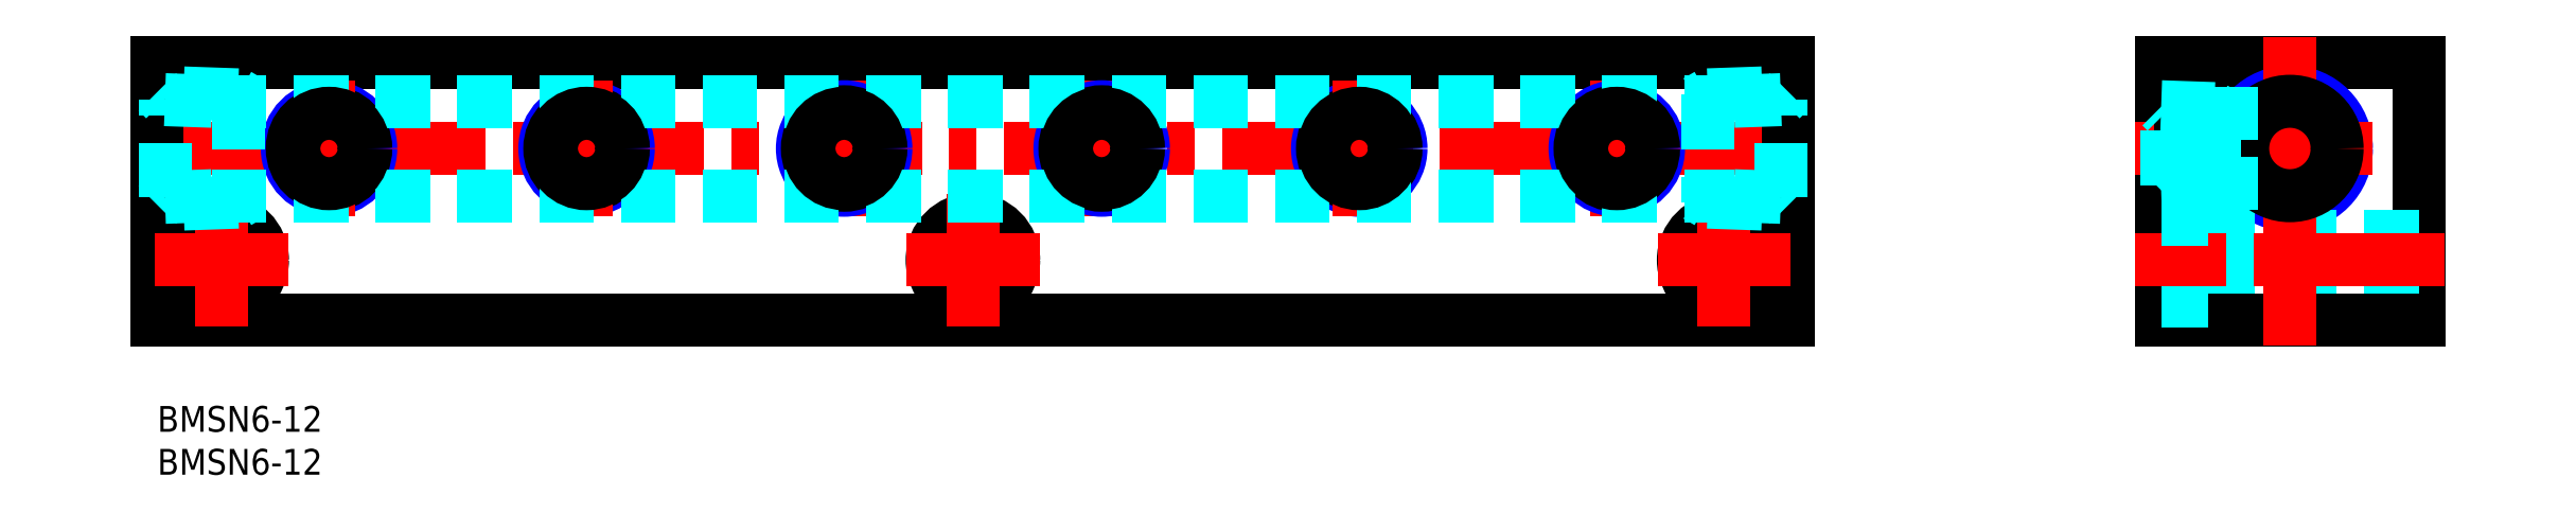
<metadata>
{"format":"dxf","ext":"dxf","renderer":"ezdxf+matplotlib","layout":"modelspace","background":"white","min_lineweight":24,"dpi":150}
</metadata>
<code>
0
SECTION
2
ENTITIES
0
INSERT
8
MSM_CONTINUOUS
2
*U8
10
0
20
0
30
0
0
INSERT
8
MSM_CONTINUOUS
2
*U9
10
0
20
0
30
0
0
LINE
8
MSM_CONTINUOUS
10
190
20
40
30
0
11
0
21
40
31
0
0
LINE
8
MSM_CONTINUOUS
10
0
20
10
30
0
11
190
21
10
31
0
0
LINE
8
MSM_CENTER
10
-3
20
30
30
0
11
193
21
30
31
0
0
CIRCLE
8
MSM_NARROW
10
20
20
30
30
0
40
4.864
0
CIRCLE
8
MSM_CONTINUOUS
10
20
20
30
30
0
40
4.283
0
LINE
8
MSM_CONTINUOUS
10
0
20
40
30
0
11
0
21
10
31
0
0
CIRCLE
8
MSM_CONTINUOUS
10
7.5
20
17
30
0
40
4.75
0
CIRCLE
8
MSM_CONTINUOUS
10
7.5
20
17
30
0
40
2.75
0
LINE
8
MSM_CENTER
10
7.5
20
24.75
30
0
11
7.5
21
9.25
31
0
0
LINE
8
MSM_CENTER
10
-0.25
20
17
30
0
11
15.25
21
17
31
0
0
LINE
8
MSM_CENTER
10
20
20
37.86
30
0
11
20
21
22.14
31
0
0
CIRCLE
8
MSM_NARROW
10
50
20
30
30
0
40
4.864
0
CIRCLE
8
MSM_CONTINUOUS
10
50
20
30
30
0
40
4.283
0
LINE
8
MSM_CENTER
10
50
20
37.86
30
0
11
50
21
22.14
31
0
0
CIRCLE
8
MSM_CONTINUOUS
10
95
20
17
30
0
40
4.75
0
CIRCLE
8
MSM_CONTINUOUS
10
95
20
17
30
0
40
2.75
0
LINE
8
MSM_CENTER
10
95
20
24.75
30
0
11
95
21
9.25
31
0
0
LINE
8
MSM_CENTER
10
87.25
20
17
30
0
11
102.7
21
17
31
0
0
LINE
8
MSM_CENTER
10
80
20
37.86
30
0
11
80
21
22.14
31
0
0
CIRCLE
8
MSM_NARROW
10
80
20
30
30
0
40
4.864
0
CIRCLE
8
MSM_CONTINUOUS
10
80
20
30
30
0
40
4.283
0
LINE
8
MSM_CENTER
10
110
20
37.86
30
0
11
110
21
22.14
31
0
0
CIRCLE
8
MSM_NARROW
10
110
20
30
30
0
40
4.864
0
CIRCLE
8
MSM_CONTINUOUS
10
110
20
30
30
0
40
4.283
0
CIRCLE
8
MSM_NARROW
10
140
20
30
30
0
40
4.864
0
CIRCLE
8
MSM_CONTINUOUS
10
140
20
30
30
0
40
4.283
0
LINE
8
MSM_CENTER
10
140
20
37.86
30
0
11
140
21
22.14
31
0
0
LINE
8
MSM_CONTINUOUS
10
190
20
10
30
0
11
190
21
40
31
0
0
CIRCLE
8
MSM_CONTINUOUS
10
182.5
20
17
30
0
40
2.75
0
CIRCLE
8
MSM_CONTINUOUS
10
182.5
20
17
30
0
40
4.75
0
LINE
8
MSM_CENTER
10
182.5
20
9.25
30
0
11
182.5
21
24.75
31
0
0
LINE
8
MSM_CENTER
10
174.7
20
17
30
0
11
190.2
21
17
31
0
0
LINE
8
MSM_CENTER
10
170
20
22.14
30
0
11
170
21
37.86
31
0
0
CIRCLE
8
MSM_NARROW
10
170
20
30
30
0
40
4.864
0
CIRCLE
8
MSM_CONTINUOUS
10
170
20
30
30
0
40
4.283
0
LINE
8
MSM_CONTINUOUS
10
233.4
20
10
30
0
11
233.4
21
40
31
0
0
LINE
8
MSM_CONTINUOUS
10
263.4
20
40
30
0
11
263.4
21
10
31
0
0
LINE
8
MSM_DASHED
10
238.9
20
21.75
30
0
11
238.9
21
12.25
31
0
0
LINE
8
MSM_DASHED
10
263.4
20
14.25
30
0
11
238.9
21
14.25
31
0
0
LINE
8
MSM_CONTINUOUS
10
263.4
20
10
30
0
11
233.4
21
10
31
0
0
LINE
8
MSM_DASHED
10
238.9
20
12.25
30
0
11
233.4
21
12.25
31
0
0
LINE
8
MSM_CONTINUOUS
10
233.4
20
40
30
0
11
263.4
21
40
31
0
0
CIRCLE
8
MSM_CONTINUOUS
10
248.4
20
30
30
0
40
5.723
0
CIRCLE
8
MSM_NARROW
10
248.4
20
30
30
0
40
6.579
0
LINE
8
MSM_DASHED
10
263.4
20
19.75
30
0
11
238.9
21
19.75
31
0
0
LINE
8
MSM_CENTER
10
266.4
20
17
30
0
11
230.4
21
17
31
0
0
LINE
8
MSM_CENTER
10
258
20
30
30
0
11
230.4
21
30
31
0
0
LINE
8
MSM_CENTER
10
248.4
20
7
30
0
11
248.4
21
43
31
0
0
LINE
8
MSM_DASHED
10
233.4
20
21.75
30
0
11
238.9
21
21.75
31
0
0
LINE
8
MSM_DASHED
10
6.372
20
35.5
30
0
11
183.6
21
35.5
31
0
0
LINE
8
MSM_DASHED
10
6.372
20
24.5
30
0
11
183.6
21
24.5
31
0
0
LINE
8
MSM_DASHED
10
183.6
20
24.5
30
0
11
189.1
21
24.31
31
0
0
LINE
8
MSM_DASHED
10
189.1
20
24.31
30
0
11
190
21
23.42
31
0
0
LINE
8
MSM_DASHED
10
180.6
20
23.75
30
0
11
190
21
23.42
31
0
0
LINE
8
MSM_DASHED
10
189.1
20
24.31
30
0
11
189.1
21
35.69
31
0
0
LINE
8
MSM_DASHED
10
183.6
20
35.5
30
0
11
189.1
21
35.69
31
0
0
LINE
8
MSM_DASHED
10
180.6
20
36.25
30
0
11
190
21
36.58
31
0
0
LINE
8
MSM_DASHED
10
189.1
20
35.69
30
0
11
190
21
36.58
31
0
0
LINE
8
MSM_DASHED
10
180.6
20
36.25
30
0
11
180.6
21
23.75
31
0
0
LINE
8
MSM_DASHED
10
179.3
20
24.5
30
0
11
180.6
21
23.75
31
0
0
LINE
8
MSM_DASHED
10
180.6
20
36.25
30
0
11
179.3
21
35.5
31
0
0
LINE
8
MSM_DASHED
10
9.4
20
36.25
30
0
11
9.4
21
23.75
31
0
0
LINE
8
MSM_DASHED
10
9.4
20
36.25
30
0
11
0
21
36.58
31
0
0
LINE
8
MSM_DASHED
10
9.4
20
36.25
30
0
11
10.7
21
35.5
31
0
0
LINE
8
MSM_DASHED
10
0.887
20
24.31
30
0
11
0.887
21
35.69
31
0
0
LINE
8
MSM_DASHED
10
0.887
20
35.69
30
0
11
0
21
36.58
31
0
0
LINE
8
MSM_DASHED
10
6.372
20
35.5
30
0
11
0.887
21
35.69
31
0
0
LINE
8
MSM_DASHED
10
0.887
20
24.31
30
0
11
0
21
23.42
31
0
0
LINE
8
MSM_DASHED
10
9.4
20
23.75
30
0
11
0
21
23.42
31
0
0
LINE
8
MSM_DASHED
10
6.372
20
24.5
30
0
11
0.887
21
24.31
31
0
0
LINE
8
MSM_DASHED
10
10.7
20
24.5
30
0
11
9.4
21
23.75
31
0
0
CIRCLE
8
MSM_CONTINUOUS
10
248.4
20
30
30
0
40
5.5
0
LINE
8
MSM_DASHED
10
239.6
20
25.35
30
0
11
233.4
21
25.14
31
0
0
LINE
8
MSM_DASHED
10
238.6
20
25.9
30
0
11
234
21
25.74
31
0
0
LINE
8
MSM_DASHED
10
238.6
20
34.1
30
0
11
234
21
34.26
31
0
0
LINE
8
MSM_DASHED
10
239.6
20
34.65
30
0
11
233.4
21
34.86
31
0
0
LINE
8
MSM_DASHED
10
239.6
20
25.35
30
0
11
240.5
21
25.9
31
0
0
LINE
8
MSM_DASHED
10
240.5
20
34.1
30
0
11
239.6
21
34.65
31
0
0
LINE
8
MSM_DASHED
10
239.6
20
25.35
30
0
11
239.6
21
34.65
31
0
0
LINE
8
MSM_DASHED
10
234
20
25.74
30
0
11
233.4
21
25.14
31
0
0
LINE
8
MSM_DASHED
10
234
20
34.26
30
0
11
233.4
21
34.86
31
0
0
LINE
8
MSM_DASHED
10
234
20
25.74
30
0
11
234
21
34.26
31
0
0
LINE
8
MSM_DASHED
10
238.6
20
34.1
30
0
11
244.7
21
34.1
31
0
0
LINE
8
MSM_DASHED
10
238.6
20
25.9
30
0
11
244.7
21
25.9
31
0
0
CIRCLE
8
MSM_CONTINUOUS
10
170
20
30
30
0
40
4.1
0
CIRCLE
8
MSM_CONTINUOUS
10
140
20
30
30
0
40
4.1
0
CIRCLE
8
MSM_CONTINUOUS
10
110
20
30
30
0
40
4.1
0
CIRCLE
8
MSM_CONTINUOUS
10
80
20
30
30
0
40
4.1
0
CIRCLE
8
MSM_CONTINUOUS
10
50
20
30
30
0
40
4.1
0
CIRCLE
8
MSM_CONTINUOUS
10
20
20
30
30
0
40
4.1
0
ENDSEC
0
EOF

</code>
